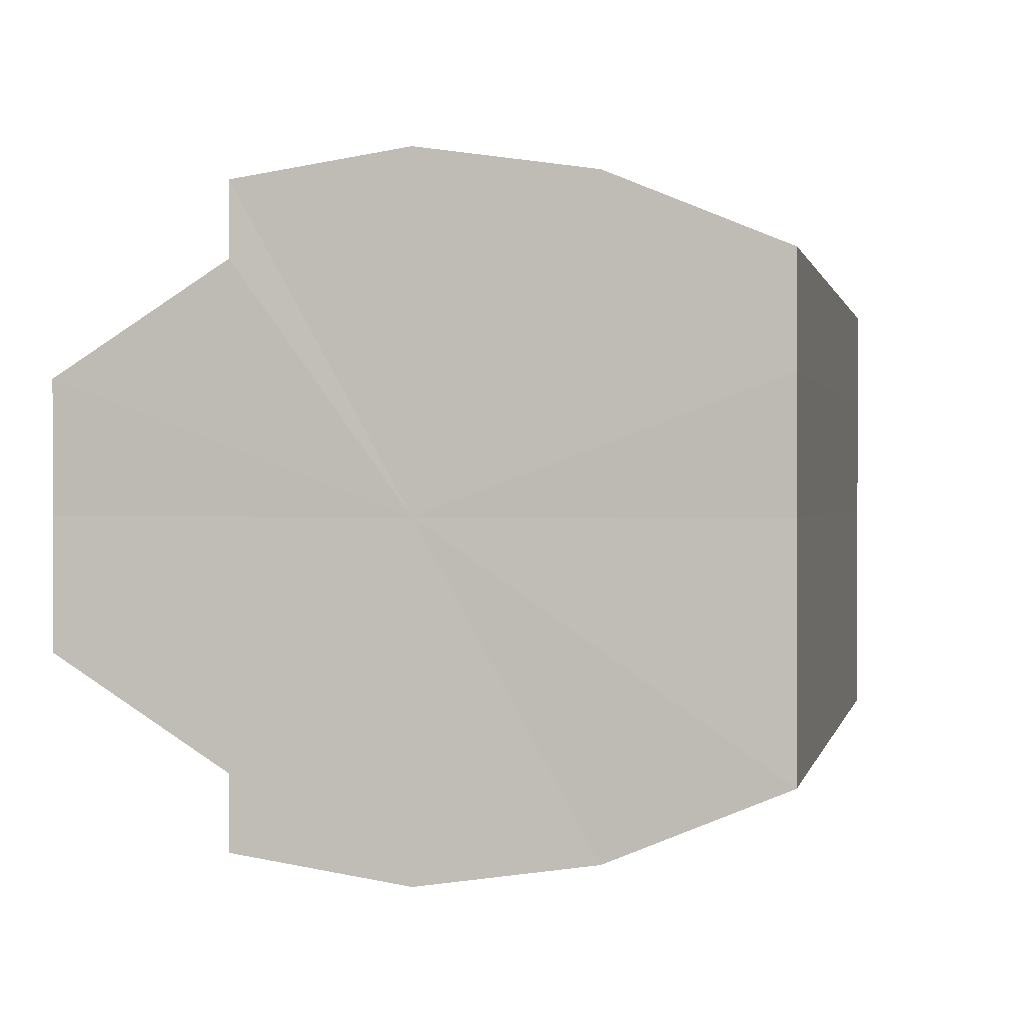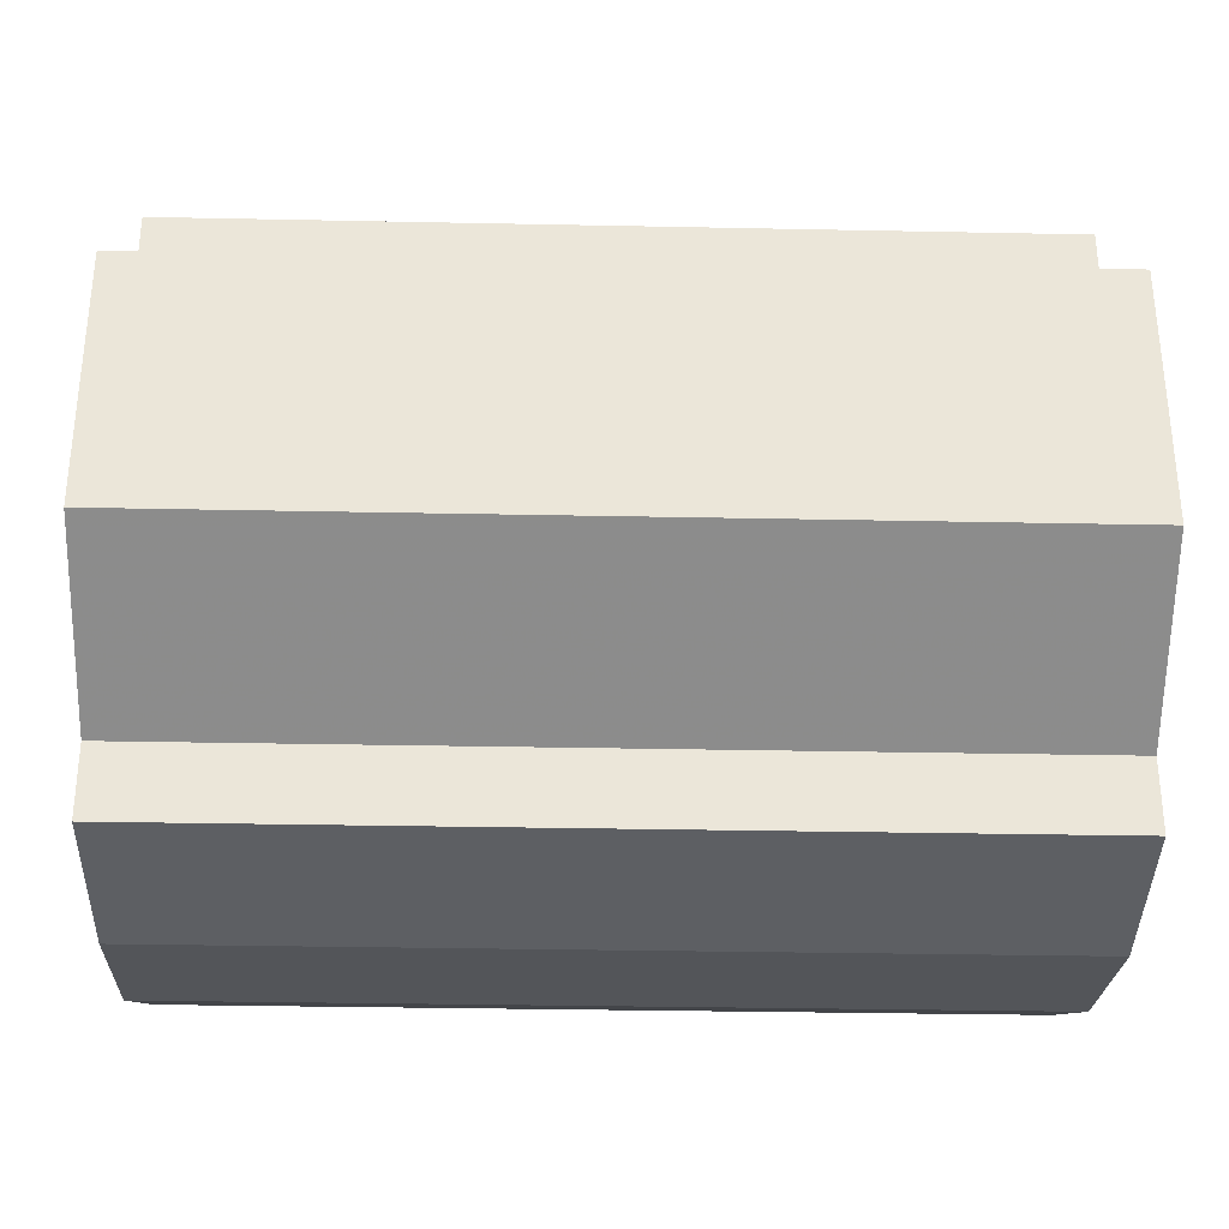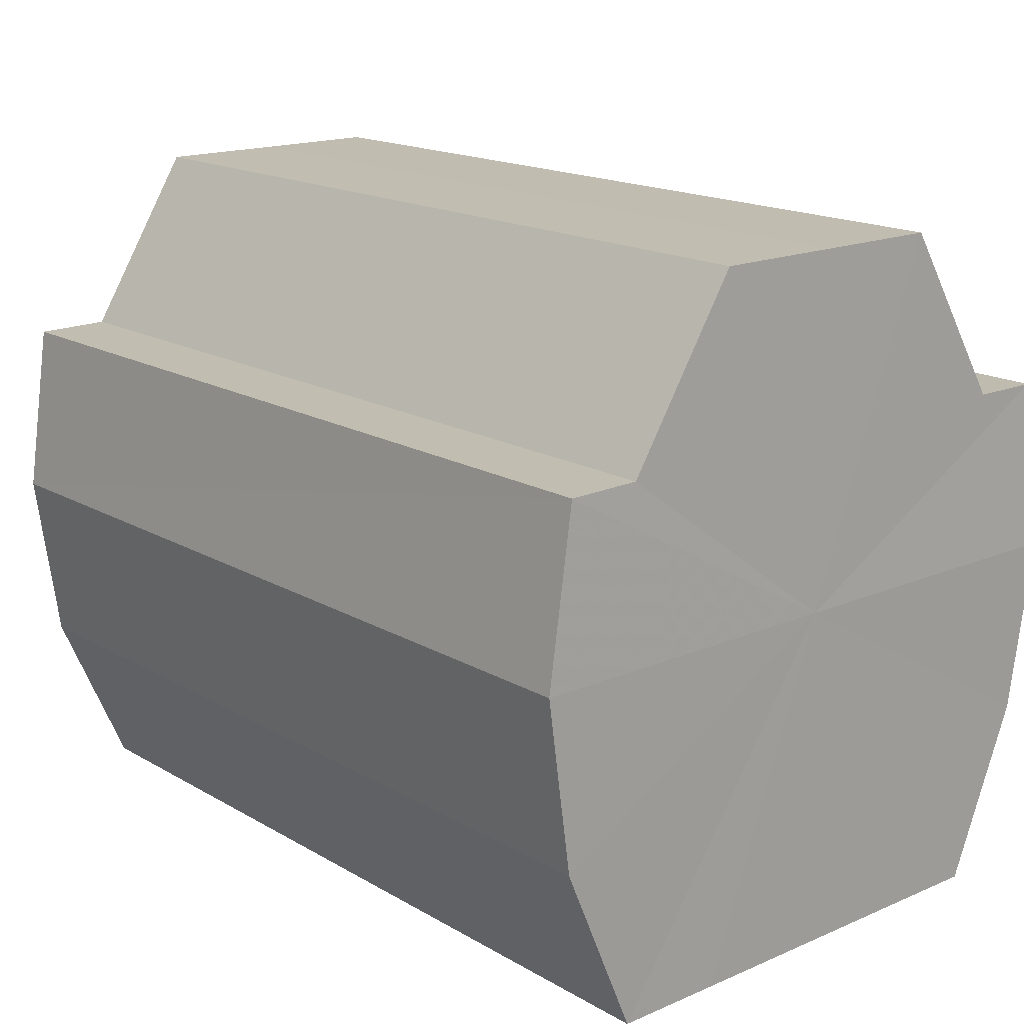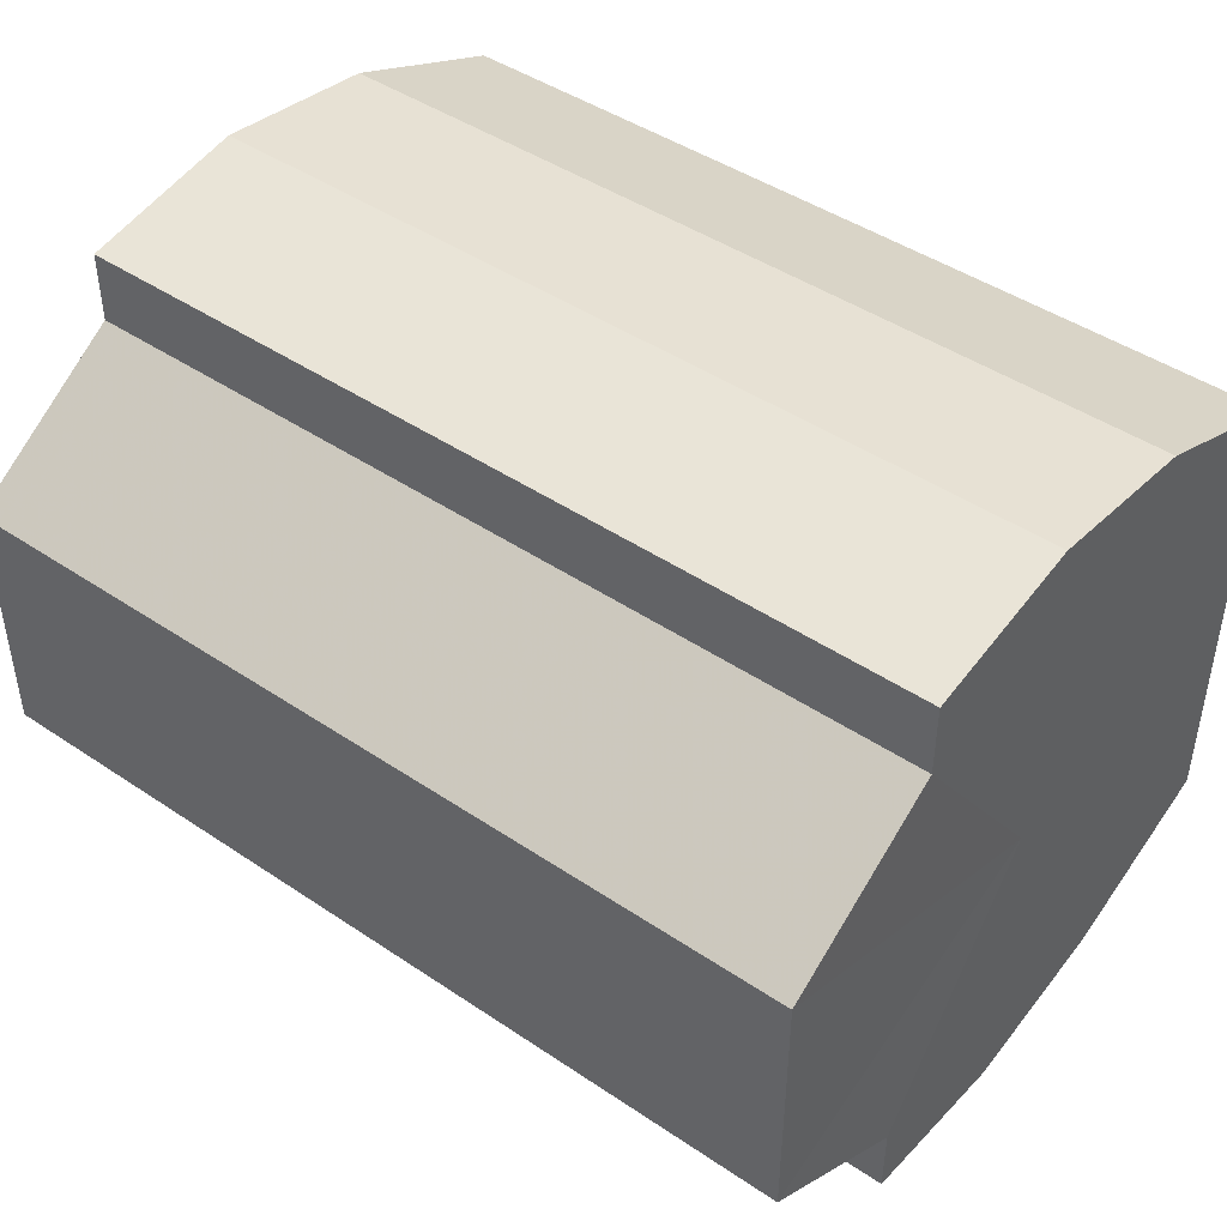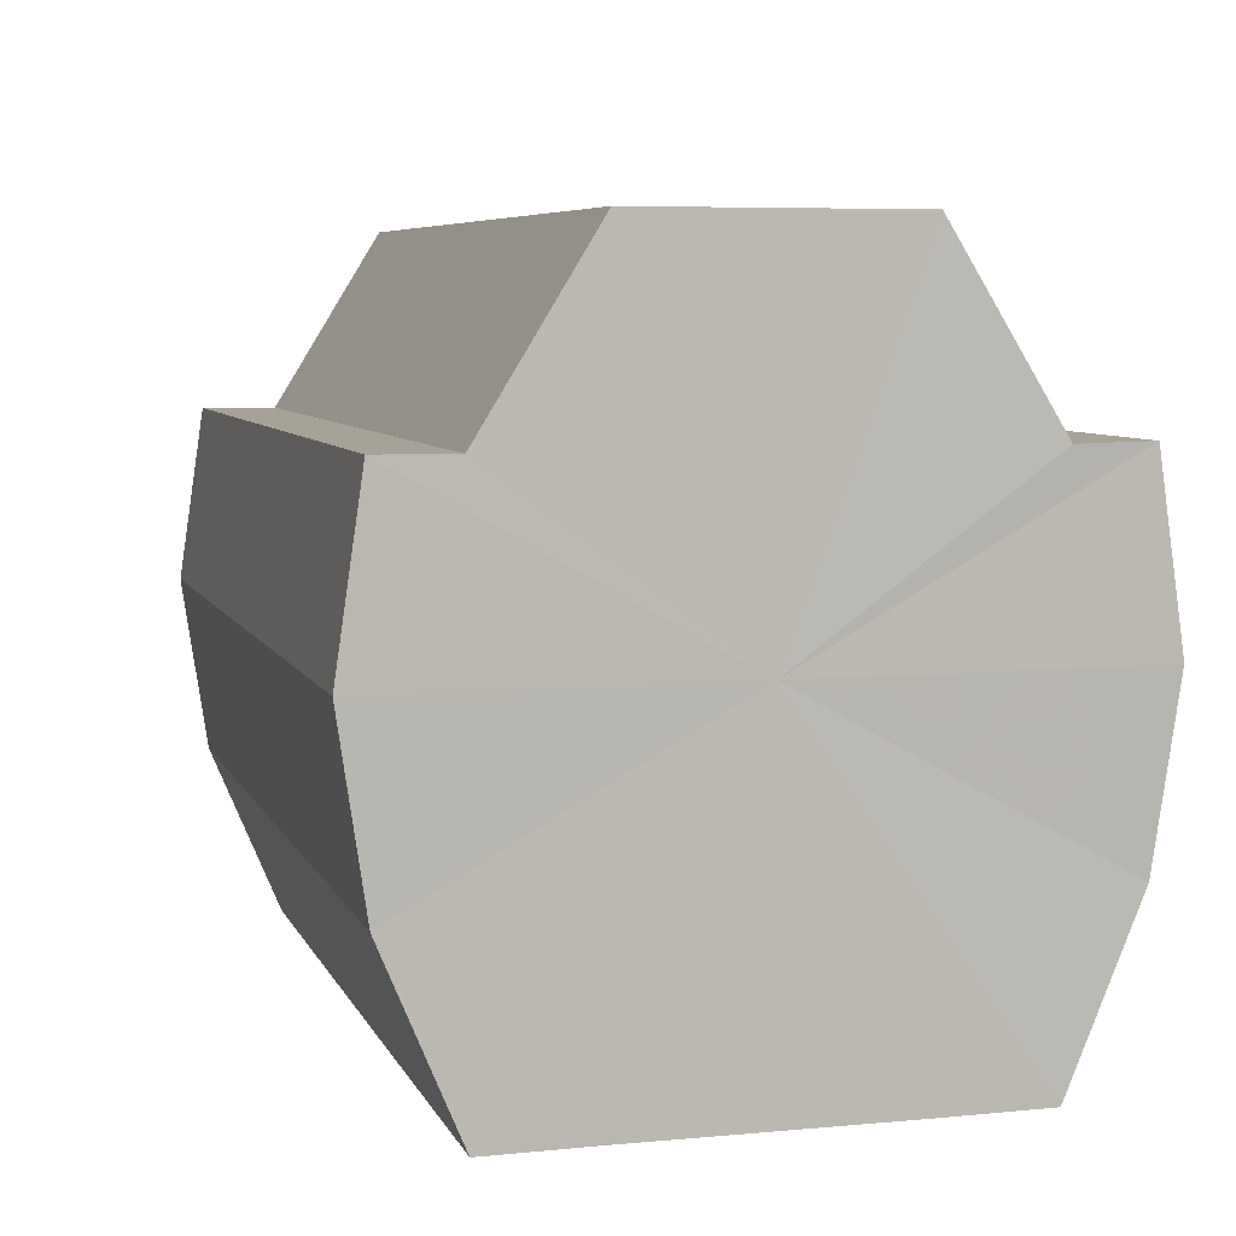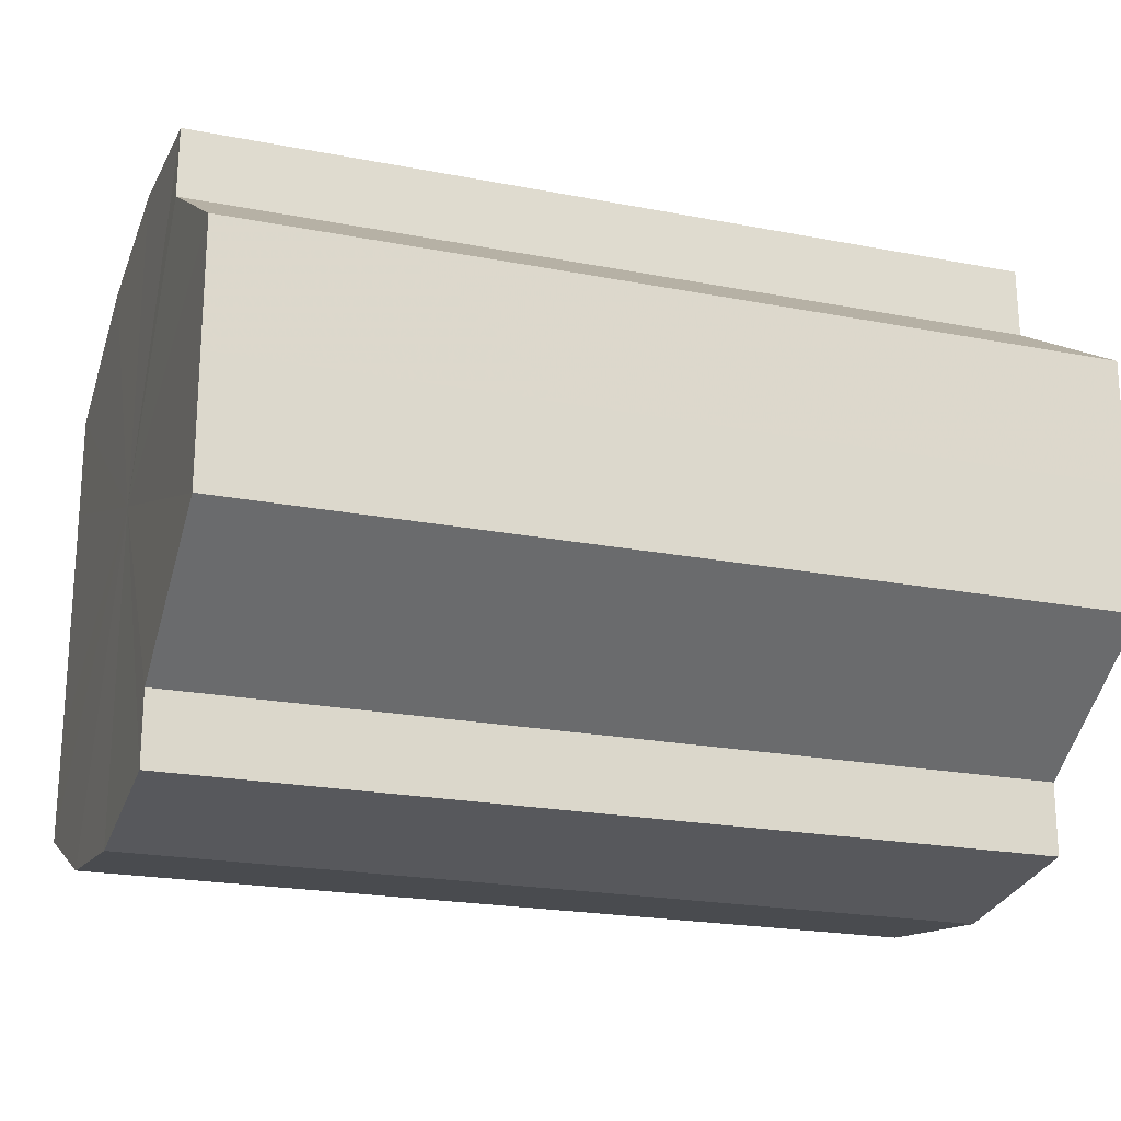
<metadata>
{"format":"obj","ext":"obj","renderer":"f3d","projection":"perspective","resolution":1024,"background":"white","views":[{"elev":0.6,"azim":-78.0,"up":"+Z"},{"elev":-31.9,"azim":178.3,"up":"+Z"},{"elev":16.8,"azim":49.2,"up":"+Y"},{"elev":45.1,"azim":-142.1,"up":"+Z"},{"elev":6.6,"azim":74.1,"up":"+Y"},{"elev":-21.6,"azim":161.1,"up":"+Z"}]}
</metadata>
<code>
o 20733
v 2202 1856 7.238
v 2202 1856 7.231
v 2202 1856 7.238
v 2202 1856 7.224
v 2202 1856 7.231
v 2202 1856 7.22
v 2202 1856 7.224
v 2202 1856 7.245
v 2202 1856 7.245
v 2202 1856 7.252
v 2202 1856 7.252
v 2202 1856 7.256
v 2202 1856 7.256
v 2202 1856 7.252
v 2202 1856 7.252
v 2202 1856 7.245
v 2202 1856 7.245
v 2202 1856 7.238
v 2202 1856 7.238
v 2202 1856 7.231
v 2202 1856 7.231
v 2202 1856 7.224
v 2202 1856 7.224
v 2202 1856 7.22
v 2202 1856 7.22
v 2202 1856 7.238
v 2202 1856 7.224
v 2202 1856 7.219
v 2202 1856 7.231
v 2202 1856 7.22
v 2202 1856 7.238
v 2202 1856 7.224
v 2202 1856 7.245
v 2202 1856 7.231
v 2202 1856 7.252
v 2202 1856 7.238
v 2202 1856 7.245
v 2202 1856 7.252
v 2202 1856 7.256
v 2202 1856 7.257
v 2202 1856 7.256
v 2202 1856 7.257
v 2202 1856 7.256
v 2202 1856 7.256
v 2202 1856 7.257
v 2202 1856 7.252
v 2202 1856 7.256
v 2202 1856 7.245
v 2202 1856 7.252
v 2202 1856 7.238
v 2202 1856 7.245
v 2202 1856 7.231
v 2202 1856 7.238
v 2202 1856 7.224
v 2202 1856 7.231
v 2202 1856 7.22
v 2202 1856 7.224
v 2202 1856 7.219
v 2202 1856 7.22
v 2202 1856 7.22
v 2202 1856 7.219
v 2202 1856 7.22
v 2202 1856 7.219
v 2202 1856 7.22
v 2202 1856 7.219
v 2202 1856 7.224
v 2202 1856 7.22
v 2202 1856 7.231
v 2202 1856 7.224
v 2202 1856 7.238
v 2202 1856 7.231
v 2202 1856 7.245
v 2202 1856 7.238
v 2202 1856 7.252
v 2202 1856 7.245
v 2202 1856 7.256
v 2202 1856 7.252
v 2202 1856 7.257
v 2202 1856 7.256
v 2202 1856 7.256
v 2202 1856 7.257
v 2202 1856 7.238
v 2202 1856 7.238
v 2202 1856 7.231
v 2202 1856 7.245
v 2202 1856 7.224
v 2202 1856 7.252
v 2202 1856 7.22
v 2202 1856 7.256
v 2202 1856 7.219
v 2202 1856 7.257
v 2202 1856 7.22
v 2202 1856 7.256
v 2202 1856 7.224
v 2202 1856 7.252
v 2202 1856 7.231
v 2202 1856 7.245
v 2202 1856 7.238
f 1 2 3
f 2 4 5
f 4 6 7
f 8 1 9
f 10 8 11
f 12 10 13
f 13 14 15
f 15 16 17
f 17 18 19
f 19 20 21
f 21 22 23
f 23 24 25
f 26 24 27
f 26 28 24
f 26 27 29
f 26 30 28
f 26 29 31
f 26 32 30
f 26 31 33
f 26 34 32
f 26 33 35
f 26 36 34
f 26 37 36
f 26 38 37
f 26 39 38
f 26 40 39
f 26 35 41
f 26 41 40
f 42 41 43
f 44 45 42
f 46 47 44
f 48 49 46
f 50 51 48
f 52 53 50
f 54 55 52
f 56 57 54
f 58 59 56
f 60 61 58
f 62 63 60
f 63 64 65
f 64 66 67
f 66 68 69
f 68 70 71
f 70 72 73
f 72 74 75
f 74 76 77
f 76 78 79
f 78 80 81
f 82 83 84
f 82 85 83
f 82 84 86
f 82 87 85
f 82 86 88
f 82 89 87
f 82 88 90
f 82 91 89
f 82 90 92
f 82 93 91
f 82 92 94
f 82 95 93
f 82 94 96
f 82 97 95
f 82 96 98
f 82 98 97

</code>
